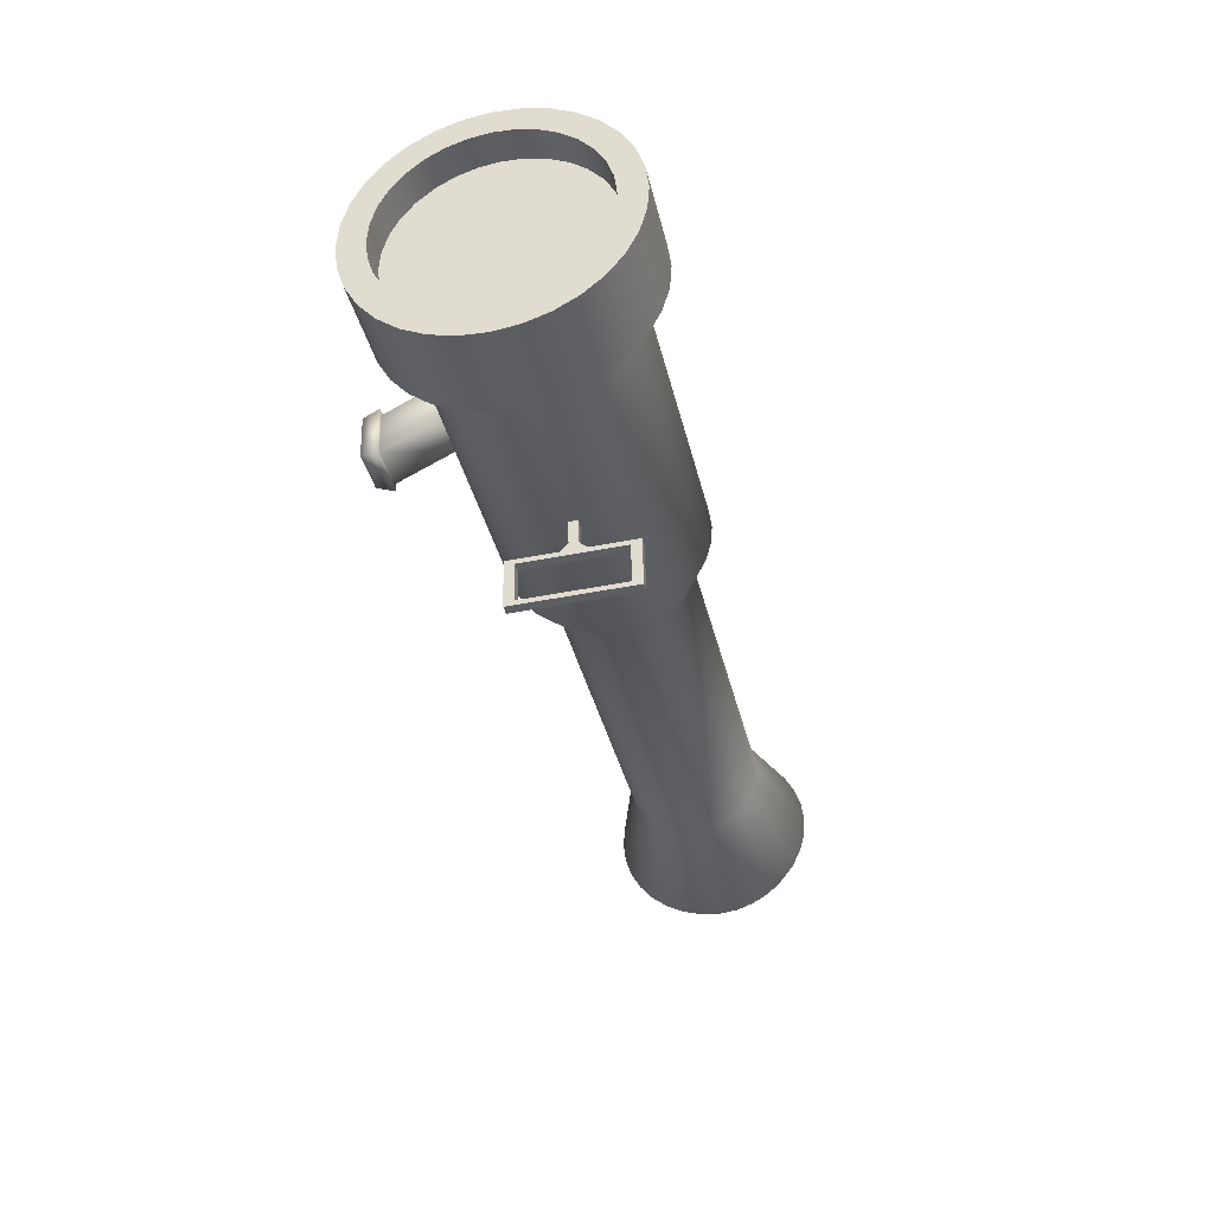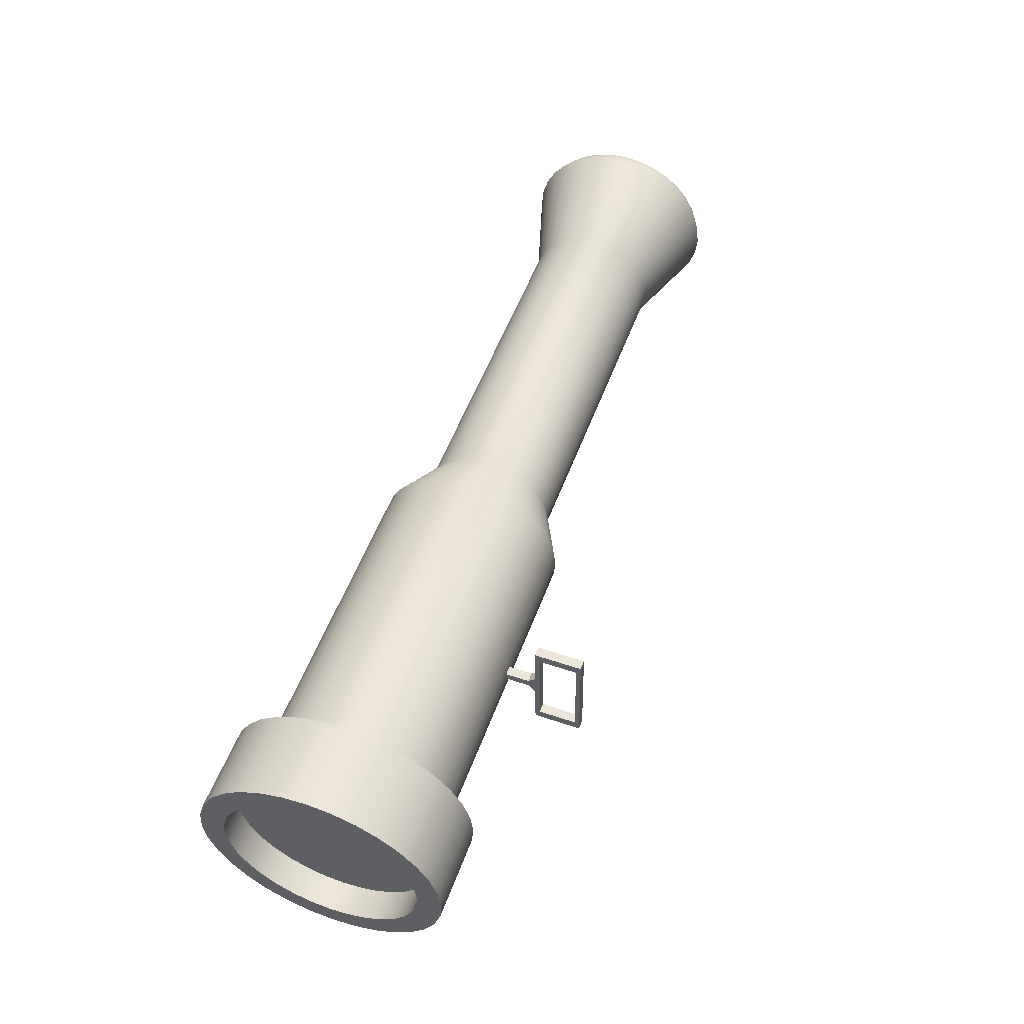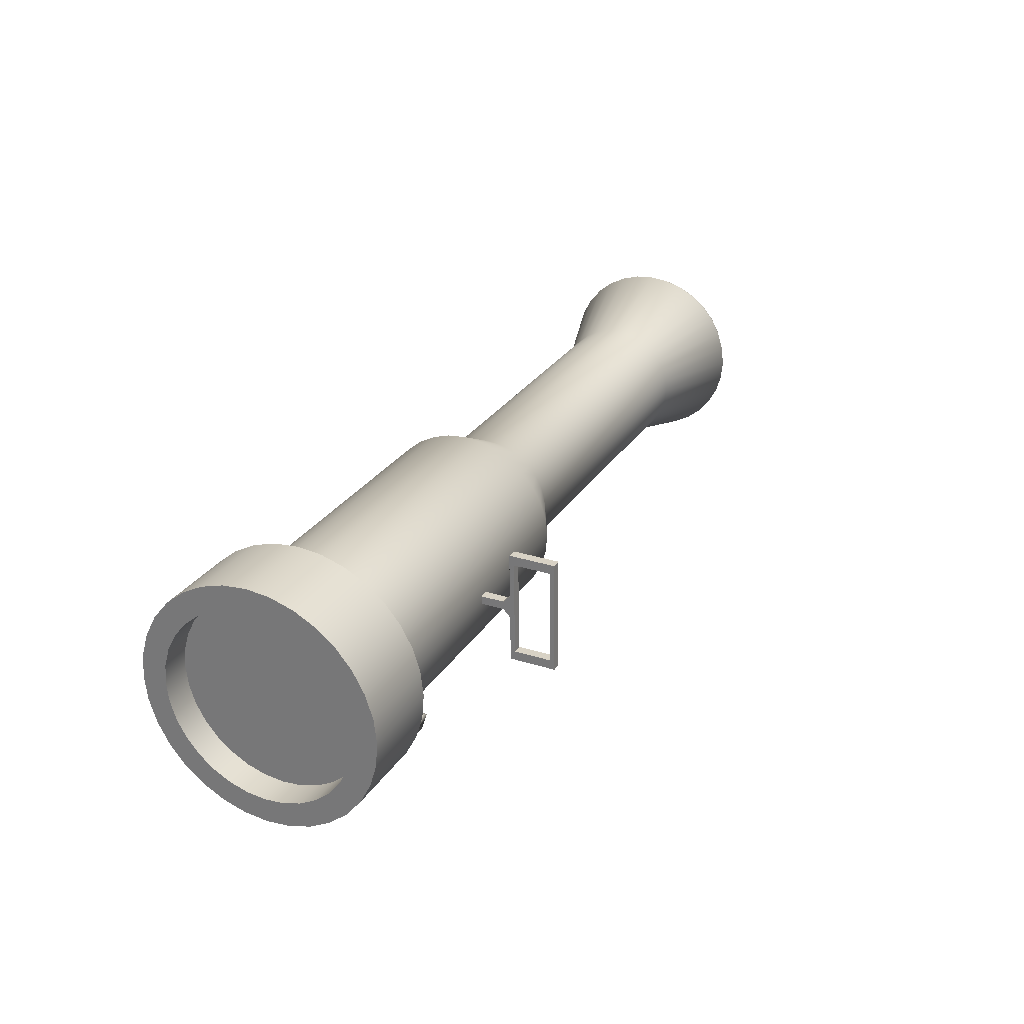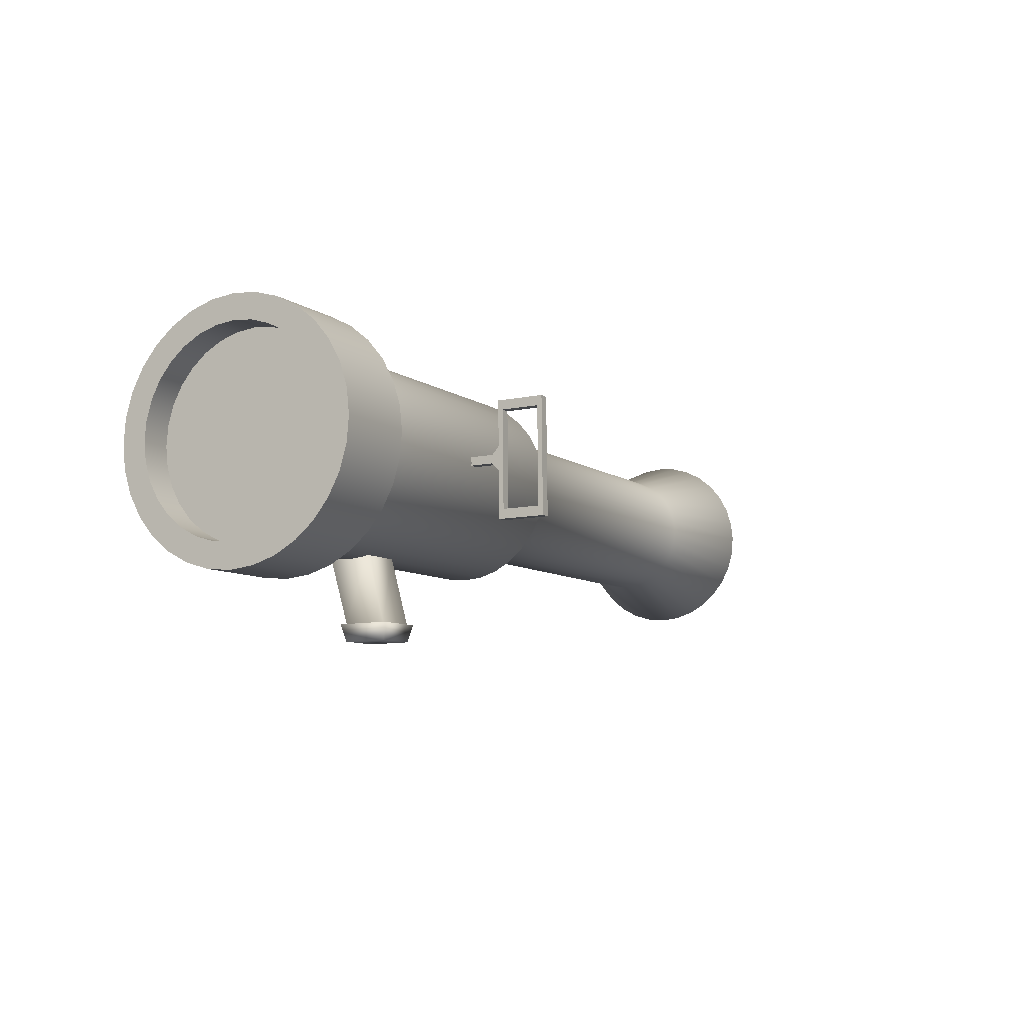
<metadata>
{"format":"obj","ext":"obj","renderer":"f3d","projection":"perspective","resolution":1024,"background":"white","views":[{"elev":-37.6,"azim":104.5,"up":"+Z"},{"elev":55.5,"azim":110.0,"up":"+Y"},{"elev":29.8,"azim":116.3,"up":"+Y"},{"elev":-6.6,"azim":119.0,"up":"+Y"}]}
</metadata>
<code>
o Cylinder
v 1.591 0.2755 -0.8942
v 4.6 0.3542 -0.886
v 1.596 0.0996 -0.8815
v 4.605 0.1783 -0.8733
v 1.6 -0.07046 -0.8347
v 4.609 0.00823 -0.8265
v 1.604 -0.2281 -0.7556
v 4.613 -0.1494 -0.7474
v 1.608 -0.3673 -0.6473
v 4.616 -0.2886 -0.6391
v 1.61 -0.4827 -0.5139
v 4.619 -0.4041 -0.5056
v 1.612 -0.5699 -0.3605
v 4.621 -0.4912 -0.3523
v 1.613 -0.6255 -0.1931
v 4.622 -0.5468 -0.1848
v 1.613 -0.6474 -0.01798
v 4.622 -0.5687 -0.009749
v 1.612 -0.6347 0.158
v 4.621 -0.556 0.1662
v 1.611 -0.5879 0.3281
v 4.619 -0.5092 0.3363
v 1.608 -0.5088 0.4858
v 4.617 -0.4301 0.494
v 1.605 -0.4005 0.6251
v 4.614 -0.3219 0.6333
v 1.601 -0.2672 0.7405
v 4.61 -0.1885 0.7487
v 1.597 -0.1139 0.8277
v 4.606 -0.03517 0.8359
v 1.592 0.05353 0.8833
v 4.601 0.1322 0.8915
v 1.588 0.2285 0.9051
v 4.596 0.3072 0.9134
v 1.583 0.4045 0.8924
v 4.592 0.4831 0.9007
v 1.579 0.5745 0.8456
v 4.588 0.6532 0.8539
v 1.575 0.7322 0.7665
v 4.584 0.8109 0.7748
v 1.572 0.8714 0.6582
v 4.58 0.9501 0.6664
v 1.569 0.9868 0.5248
v 4.578 1.065 0.533
v 1.567 1.074 0.3714
v 4.576 1.153 0.3796
v 1.566 1.13 0.2039
v 4.575 1.208 0.2122
v 1.566 1.151 0.02888
v 4.575 1.23 0.03711
v 1.567 1.139 -0.1471
v 4.576 1.217 -0.1389
v 1.569 1.092 -0.3172
v 4.577 1.171 -0.309
v 1.571 1.013 -0.4749
v 4.58 1.092 -0.4667
v 1.574 0.9046 -0.6142
v 4.583 0.9833 -0.6059
v 1.578 0.7712 -0.7296
v 4.587 0.8499 -0.7214
v 1.582 0.6179 -0.8168
v 4.591 0.6966 -0.8086
v 1.587 0.4505 -0.8724
v 4.595 0.5292 -0.8642
v 4.601 0.3612 -1.156
v 4.607 0.1326 -1.139
v 4.612 -0.08851 -1.079
v 4.617 -0.2935 -0.9757
v 4.622 -0.4744 -0.8349
v 4.625 -0.6245 -0.6614
v 4.628 -0.7378 -0.462
v 4.629 -0.8101 -0.2444
v 4.629 -0.8385 -0.01678
v 4.628 -0.822 0.212
v 4.626 -0.7612 0.4331
v 4.622 -0.6584 0.6381
v 4.618 -0.5176 0.8192
v 4.613 -0.3443 0.9692
v 4.608 -0.1449 1.083
v 4.602 0.07266 1.155
v 4.596 0.3002 1.183
v 4.59 0.5289 1.167
v 4.584 0.7499 1.106
v 4.579 0.9549 1.003
v 4.575 1.136 0.8622
v 4.571 1.286 0.6888
v 4.569 1.399 0.4894
v 4.568 1.471 0.2717
v 4.568 1.5 0.04414
v 4.569 1.483 -0.1846
v 4.571 1.423 -0.4058
v 4.574 1.32 -0.6108
v 4.578 1.179 -0.7918
v 4.583 1.006 -0.9419
v 4.589 0.8064 -1.055
v 4.595 0.5888 -1.128
v 5.386 0.3818 -1.154
v 5.392 0.1531 -1.137
v 5.397 -0.06798 -1.076
v 5.403 -0.2729 -0.9736
v 5.407 -0.4539 -0.8327
v 5.41 -0.6039 -0.6593
v 5.413 -0.7173 -0.4599
v 5.414 -0.7895 -0.2422
v 5.414 -0.818 -0.01463
v 5.413 -0.8014 0.2141
v 5.411 -0.7406 0.4353
v 5.408 -0.6379 0.6403
v 5.403 -0.4971 0.8213
v 5.399 -0.3237 0.9714
v 5.393 -0.1244 1.085
v 5.387 0.0932 1.157
v 5.381 0.3207 1.185
v 5.375 0.5494 1.169
v 5.37 0.7705 1.108
v 5.364 0.9754 1.005
v 5.36 1.156 0.8644
v 5.357 1.306 0.6909
v 5.354 1.42 0.4916
v 5.353 1.492 0.2739
v 5.353 1.52 0.04629
v 5.354 1.504 -0.1825
v 5.356 1.443 -0.4036
v 5.359 1.34 -0.6086
v 5.364 1.2 -0.7897
v 5.368 1.026 -0.9397
v 5.374 0.8269 -1.053
v 5.38 0.6093 -1.125
v 5.385 0.3757 -0.9198
v 5.39 0.1927 -0.9066
v 5.395 0.01587 -0.8579
v 5.399 -0.1481 -0.7757
v 5.402 -0.2929 -0.663
v 5.405 -0.4129 -0.5243
v 5.407 -0.5036 -0.3648
v 5.408 -0.5614 -0.1906
v 5.408 -0.5841 -0.008537
v 5.407 -0.5709 0.1745
v 5.405 -0.5223 0.3514
v 5.403 -0.44 0.5154
v 5.399 -0.3274 0.6602
v 5.396 -0.1887 0.7803
v 5.391 -0.02927 0.871
v 5.386 0.1448 0.9288
v 5.382 0.3268 0.9515
v 5.377 0.5098 0.9383
v 5.372 0.6866 0.8896
v 5.368 0.8506 0.8074
v 5.365 0.9954 0.6947
v 5.362 1.115 0.5559
v 5.36 1.206 0.3964
v 5.359 1.264 0.2223
v 5.359 1.287 0.0402
v 5.36 1.273 -0.1428
v 5.362 1.225 -0.3197
v 5.364 1.143 -0.4837
v 5.368 1.03 -0.6286
v 5.371 0.8912 -0.7486
v 5.376 0.7318 -0.8393
v 5.381 0.5577 -0.8971
v 5.1 0.3682 -0.9206
v 5.104 0.1852 -0.9074
v 5.109 0.00839 -0.8587
v 5.113 -0.1556 -0.7765
v 5.116 -0.3004 -0.6638
v 5.119 -0.4204 -0.525
v 5.121 -0.511 -0.3655
v 5.122 -0.5689 -0.1914
v 5.122 -0.5916 -0.00932
v 5.121 -0.5784 0.1737
v 5.12 -0.5297 0.3506
v 5.117 -0.4475 0.5146
v 5.114 -0.3349 0.6594
v 5.11 -0.1962 0.7795
v 5.105 -0.03674 0.8702
v 5.101 0.1373 0.928
v 5.096 0.3193 0.9507
v 5.091 0.5023 0.9375
v 5.086 0.6792 0.8888
v 5.082 0.8431 0.8066
v 5.079 0.9879 0.6939
v 5.076 1.108 0.5551
v 5.074 1.199 0.3956
v 5.073 1.256 0.2215
v 5.073 1.279 0.03941
v 5.074 1.266 -0.1436
v 5.076 1.217 -0.3205
v 5.078 1.135 -0.4845
v 5.082 1.022 -0.6293
v 5.086 0.8837 -0.7494
v 5.09 0.7243 -0.8401
v 5.095 0.5502 -0.8979
v 2.916 -0.2294 -1.193
v 2.917 -0.2177 -1.642
v 3.007 -0.2153 -1.642
v 3.006 -0.2271 -1.192
v 2.887 0.8698 -1.164
v 2.888 0.8816 -1.614
v 2.978 0.8839 -1.614
v 2.977 0.8722 -1.164
v 2.914 -0.1383 -1.235
v 2.915 -0.1289 -1.595
v 3.004 -0.1266 -1.595
v 3.004 -0.136 -1.235
v 2.89 0.7811 -1.211
v 2.89 0.7904 -1.571
v 2.98 0.7928 -1.571
v 2.98 0.7834 -1.211
v 2.904 0.218 -1.181
v 2.994 0.2203 -1.181
v 2.898 0.4428 -1.175
v 2.988 0.4452 -1.175
v 2.902 0.2892 -1.111
v 2.992 0.2915 -1.111
v 2.9 0.3681 -1.109
v 2.99 0.3704 -1.109
v 2.902 0.2819 -0.8336
v 2.992 0.2843 -0.8333
v 2.9 0.3608 -0.8315
v 2.99 0.3632 -0.8313
v 3.036 -1.18 0.1711
v 3.037 -1.169 -0.2288
v 3.437 -1.159 -0.2277
v 3.436 -1.169 0.1722
v 3.279 -0.577 0.1873
v 3.28 -0.5666 -0.2125
v 3.68 -0.5561 -0.2115
v 3.679 -0.5666 0.1884
v 2.996 -1.182 0.211
v 2.997 -1.169 -0.2689
v 3.477 -1.157 -0.2676
v 3.476 -1.169 0.2123
v 3.039 -1.337 0.1686
v 3.039 -1.327 -0.2346
v 3.443 -1.316 -0.2335
v 3.442 -1.327 0.1697
v 1.071 0.2549 -0.6258
v 1.074 0.1317 -0.6169
v 1.077 0.01269 -0.5841
v 1.08 -0.09767 -0.5287
v 1.082 -0.1951 -0.4529
v 1.084 -0.2759 -0.3595
v 1.085 -0.3369 -0.2521
v 1.086 -0.3758 -0.1349
v 1.086 -0.3911 -0.01238
v 1.086 -0.3823 0.1108
v 1.084 -0.3495 0.2299
v 1.083 -0.2942 0.3403
v 1.08 -0.2184 0.4377
v 1.078 -0.125 0.5186
v 1.075 -0.01769 0.5796
v 1.072 0.09948 0.6185
v 1.068 0.222 0.6338
v 1.065 0.3451 0.6249
v 1.062 0.4642 0.5921
v 1.059 0.5745 0.5368
v 1.057 0.672 0.4609
v 1.055 0.7528 0.3675
v 1.054 0.8138 0.2602
v 1.053 0.8527 0.143
v 1.053 0.868 0.02042
v 1.054 0.8591 -0.1028
v 1.055 0.8264 -0.2218
v 1.057 0.771 -0.3322
v 1.059 0.6952 -0.4297
v 1.062 0.6019 -0.5105
v 1.065 0.4945 -0.5715
v 1.068 0.3774 -0.6105
v -2.18 0.1698 -0.6347
v -2.177 0.04671 -0.6258
v -2.174 -0.07233 -0.593
v -2.171 -0.1827 -0.5376
v -2.169 -0.2801 -0.4618
v -2.167 -0.3609 -0.3684
v -2.166 -0.4219 -0.261
v -2.165 -0.4609 -0.1438
v -2.165 -0.4762 -0.02128
v -2.165 -0.4673 0.1019
v -2.167 -0.4345 0.221
v -2.168 -0.3792 0.3314
v -2.171 -0.3034 0.4289
v -2.173 -0.21 0.5097
v -2.176 -0.1027 0.5707
v -2.179 0.01446 0.6096
v -2.183 0.137 0.6249
v -2.186 0.2601 0.616
v -2.189 0.3791 0.5832
v -2.192 0.4895 0.5279
v -2.194 0.587 0.452
v -2.196 0.6677 0.3587
v -2.197 0.7288 0.2513
v -2.198 0.7677 0.1341
v -2.198 0.783 0.01152
v -2.197 0.7741 -0.1117
v -2.196 0.7413 -0.2307
v -2.194 0.686 -0.3411
v -2.192 0.6102 -0.4386
v -2.189 0.5168 -0.5194
v -2.187 0.4095 -0.5804
v -2.183 0.2924 -0.6194
v -3.198 0.1514 -0.9523
v -3.193 -0.03327 -0.939
v -3.188 -0.2118 -0.8898
v -3.184 -0.3774 -0.8068
v -3.181 -0.5235 -0.693
v -3.178 -0.6447 -0.553
v -3.176 -0.7363 -0.3919
v -3.175 -0.7946 -0.2161
v -3.175 -0.8176 -0.03227
v -3.176 -0.8042 0.1525
v -3.177 -0.7551 0.3311
v -3.18 -0.6721 0.4967
v -3.183 -0.5584 0.6429
v -3.187 -0.4184 0.7641
v -3.192 -0.2574 0.8557
v -3.197 -0.08164 0.9141
v -3.202 0.1021 0.937
v -3.206 0.2868 0.9237
v -3.211 0.4654 0.8745
v -3.215 0.6309 0.7915
v -3.219 0.7771 0.6777
v -3.221 0.8983 0.5376
v -3.223 0.9898 0.3766
v -3.224 1.048 0.2008
v -3.224 1.071 0.01694
v -3.224 1.058 -0.1678
v -3.222 1.009 -0.3464
v -3.219 0.9257 -0.512
v -3.216 0.812 -0.6583
v -3.212 0.6719 -0.7795
v -3.207 0.511 -0.871
v -3.203 0.3352 -0.9294
v -3.33 0.1463 -0.8893
v -3.325 -0.02598 -0.8769
v -3.321 -0.1926 -0.831
v -3.317 -0.347 -0.7536
v -3.314 -0.4834 -0.6474
v -3.311 -0.5964 -0.5167
v -3.31 -0.6818 -0.3665
v -3.309 -0.7363 -0.2025
v -3.308 -0.7577 -0.03098
v -3.309 -0.7452 0.1414
v -3.311 -0.6994 0.308
v -3.313 -0.622 0.4625
v -3.317 -0.5159 0.5989
v -3.32 -0.3853 0.712
v -3.324 -0.2351 0.7974
v -3.329 -0.07111 0.8519
v -3.333 0.1003 0.8733
v -3.338 0.2726 0.8608
v -3.342 0.4392 0.815
v -3.346 0.5937 0.7375
v -3.349 0.73 0.6314
v -3.352 0.8431 0.5007
v -3.354 0.9285 0.3504
v -3.355 0.9829 0.1864
v -3.355 1.004 0.01493
v -3.354 0.9919 -0.1574
v -3.352 0.9461 -0.3241
v -3.35 0.8686 -0.4786
v -3.347 0.7626 -0.615
v -3.343 0.6319 -0.728
v -3.339 0.4817 -0.8135
v -3.334 0.3178 -0.8679
f 60 58 93 94
f 38 36 82 83
f 16 14 71 72
f 2 64 96 65
f 44 42 85 86
f 22 20 74 75
f 50 48 88 89
f 6 4 66 67
f 28 26 77 78
f 56 54 91 92
f 12 10 69 70
f 34 32 80 81
f 62 60 94 95
f 40 38 83 84
f 4 2 65 66
f 18 16 72 73
f 46 44 86 87
f 24 22 75 76
f 52 50 89 90
f 8 6 67 68
f 30 28 78 79
f 58 56 92 93
f 36 34 81 82
f 14 12 70 71
f 64 62 95 96
f 42 40 84 85
f 20 18 73 74
f 48 46 87 88
f 26 24 76 77
f 54 52 90 91
f 10 8 68 69
f 32 30 79 80
f 123 122 154 155
f 101 100 132 133
f 112 111 143 144
f 121 120 152 153
f 99 98 130 131
f 110 109 141 142
f 119 118 150 151
f 108 107 139 140
f 128 127 159 160
f 117 116 148 149
f 106 105 137 138
f 126 125 157 158
f 115 114 146 147
f 104 103 135 136
f 124 123 155 156
f 102 101 133 134
f 113 112 144 145
f 122 121 153 154
f 100 99 131 132
f 111 110 142 143
f 120 119 151 152
f 98 97 129 130
f 109 108 140 141
f 97 128 160 129
f 118 117 149 150
f 107 106 138 139
f 127 126 158 159
f 116 115 147 148
f 105 104 136 137
f 125 124 156 157
f 114 113 145 146
f 103 102 134 135
f 162 161 192 191 190 189 188 187 186 185 184 183 182 181 180 179 178 177 176 175 174 173 172 171 170 169 168 167 166 165 164 163
f 200 212 210 196 204 208
f 198 199 195 194
f 196 195 203 204
f 210 209 193 196
f 193 194 195 196
f 200 199 198 197
f 201 205 208 204
f 202 201 204 203
f 199 200 208 207
f 195 199 207 203
f 194 193 201 202
f 198 194 202 206
f 197 198 206 205
f 193 209 211 197 205 201
f 205 206 207 208
f 202 203 207 206
f 212 211 215 216
f 200 197 211 212
f 216 215 219 220
f 210 212 216 214
f 211 209 213 215
f 209 210 214 213
f 220 219 217 218
f 214 216 220 218
f 215 213 217 219
f 213 214 218 217
f 333 334 335 336 337 338 339 340 341 342 343 344 345 346 347 348 349 350 351 352 353 354 355 356 357 358 359 360 361 362 363 364
f 1 2 4 3
f 3 4 6 5
f 5 6 8 7
f 7 8 10 9
f 9 10 12 11
f 11 12 14 13
f 13 14 16 15
f 15 16 18 17
f 17 18 20 19
f 19 20 22 21
f 21 22 24 23
f 23 24 26 25
f 25 26 28 27
f 27 28 30 29
f 29 30 32 31
f 31 32 34 33
f 33 34 36 35
f 35 36 38 37
f 37 38 40 39
f 39 40 42 41
f 41 42 44 43
f 43 44 46 45
f 45 46 48 47
f 47 48 50 49
f 49 50 52 51
f 51 52 54 53
f 53 54 56 55
f 55 56 58 57
f 57 58 60 59
f 59 60 62 61
f 63 64 2 1
f 61 62 64 63
f 59 61 267 266
f 89 88 120 121
f 67 66 98 99
f 78 77 109 110
f 87 86 118 119
f 76 75 107 108
f 96 95 127 128
f 85 84 116 117
f 74 73 105 106
f 94 93 125 126
f 83 82 114 115
f 72 71 103 104
f 92 91 123 124
f 70 69 101 102
f 81 80 112 113
f 90 89 121 122
f 68 67 99 100
f 79 78 110 111
f 88 87 119 120
f 66 65 97 98
f 77 76 108 109
f 65 96 128 97
f 86 85 117 118
f 75 74 106 107
f 95 94 126 127
f 84 83 115 116
f 73 72 104 105
f 93 92 124 125
f 82 81 113 114
f 71 70 102 103
f 91 90 122 123
f 69 68 100 101
f 80 79 111 112
f 157 156 188 189
f 146 145 177 178
f 135 134 166 167
f 155 154 186 187
f 133 132 164 165
f 144 143 175 176
f 153 152 184 185
f 131 130 162 163
f 142 141 173 174
f 151 150 182 183
f 140 139 171 172
f 160 159 191 192
f 149 148 180 181
f 138 137 169 170
f 158 157 189 190
f 147 146 178 179
f 136 135 167 168
f 156 155 187 188
f 134 133 165 166
f 145 144 176 177
f 154 153 185 186
f 132 131 163 164
f 143 142 174 175
f 152 151 183 184
f 130 129 161 162
f 141 140 172 173
f 129 160 192 161
f 150 149 181 182
f 139 138 170 171
f 159 158 190 191
f 148 147 179 180
f 137 136 168 169
f 225 226 222 221
f 226 227 223 222
f 227 228 224 223
f 228 225 221 224
f 224 221 229 232
f 228 227 226 225
f 232 229 233 236
f 223 224 232 231
f 222 223 231 230
f 221 222 230 229
f 233 234 235 236
f 231 232 236 235
f 230 231 235 234
f 229 230 234 233
f 265 266 298 297
f 37 39 256 255
f 1 3 238 237
f 15 17 245 244
f 43 45 259 258
f 21 23 248 247
f 49 51 262 261
f 5 7 240 239
f 27 29 251 250
f 55 57 265 264
f 33 35 254 253
f 11 13 243 242
f 61 63 268 267
f 39 41 257 256
f 17 19 246 245
f 45 47 260 259
f 23 25 249 248
f 51 53 263 262
f 7 9 241 240
f 29 31 252 251
f 57 59 266 265
f 35 37 255 254
f 13 15 244 243
f 63 1 237 268
f 41 43 258 257
f 19 21 247 246
f 47 49 261 260
f 3 5 239 238
f 25 27 250 249
f 53 55 264 263
f 9 11 242 241
f 31 33 253 252
f 299 300 332 331
f 254 255 287 286
f 243 244 276 275
f 263 264 296 295
f 241 242 274 273
f 252 253 285 284
f 261 262 294 293
f 239 240 272 271
f 250 251 283 282
f 259 260 292 291
f 237 238 270 269
f 248 249 281 280
f 268 237 269 300
f 257 258 290 289
f 246 247 279 278
f 266 267 299 298
f 255 256 288 287
f 244 245 277 276
f 264 265 297 296
f 253 254 286 285
f 242 243 275 274
f 262 263 295 294
f 240 241 273 272
f 251 252 284 283
f 260 261 293 292
f 238 239 271 270
f 249 250 282 281
f 258 259 291 290
f 247 248 280 279
f 267 268 300 299
f 256 257 289 288
f 245 246 278 277
f 322 323 355 354
f 288 289 321 320
f 277 278 310 309
f 297 298 330 329
f 286 287 319 318
f 275 276 308 307
f 295 296 328 327
f 273 274 306 305
f 284 285 317 316
f 293 294 326 325
f 271 272 304 303
f 282 283 315 314
f 291 292 324 323
f 269 270 302 301
f 280 281 313 312
f 300 269 301 332
f 289 290 322 321
f 278 279 311 310
f 298 299 331 330
f 287 288 320 319
f 276 277 309 308
f 296 297 329 328
f 285 286 318 317
f 274 275 307 306
f 294 295 327 326
f 272 273 305 304
f 283 284 316 315
f 292 293 325 324
f 270 271 303 302
f 281 282 314 313
f 290 291 323 322
f 279 280 312 311
f 311 312 344 343
f 331 332 364 363
f 320 321 353 352
f 309 310 342 341
f 329 330 362 361
f 318 319 351 350
f 307 308 340 339
f 327 328 360 359
f 305 306 338 337
f 316 317 349 348
f 325 326 358 357
f 303 304 336 335
f 314 315 347 346
f 323 324 356 355
f 301 302 334 333
f 312 313 345 344
f 332 301 333 364
f 321 322 354 353
f 310 311 343 342
f 330 331 363 362
f 319 320 352 351
f 308 309 341 340
f 328 329 361 360
f 317 318 350 349
f 306 307 339 338
f 326 327 359 358
f 304 305 337 336
f 315 316 348 347
f 324 325 357 356
f 302 303 335 334
f 313 314 346 345

</code>
